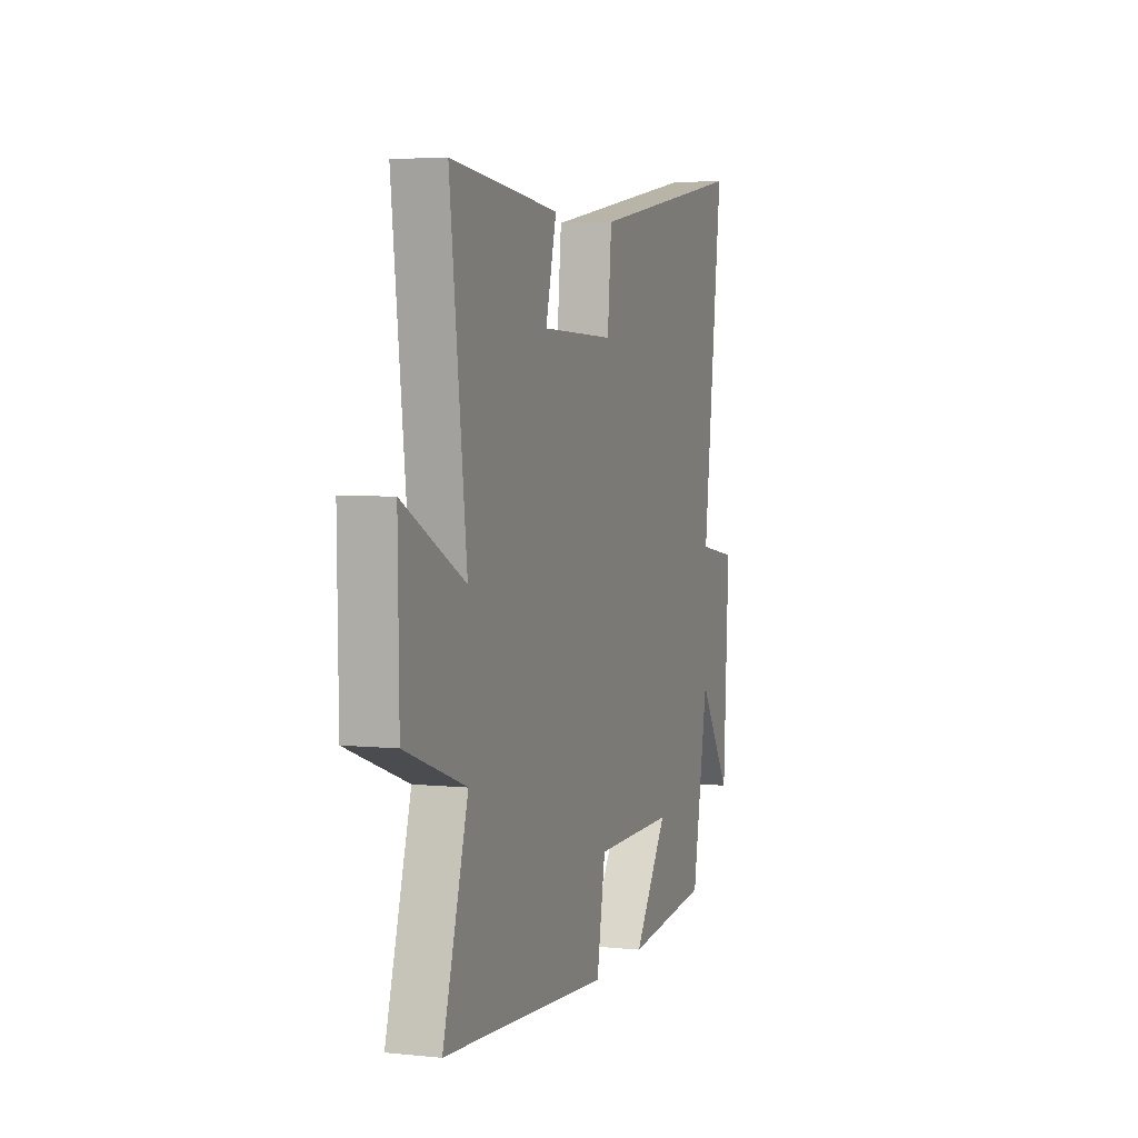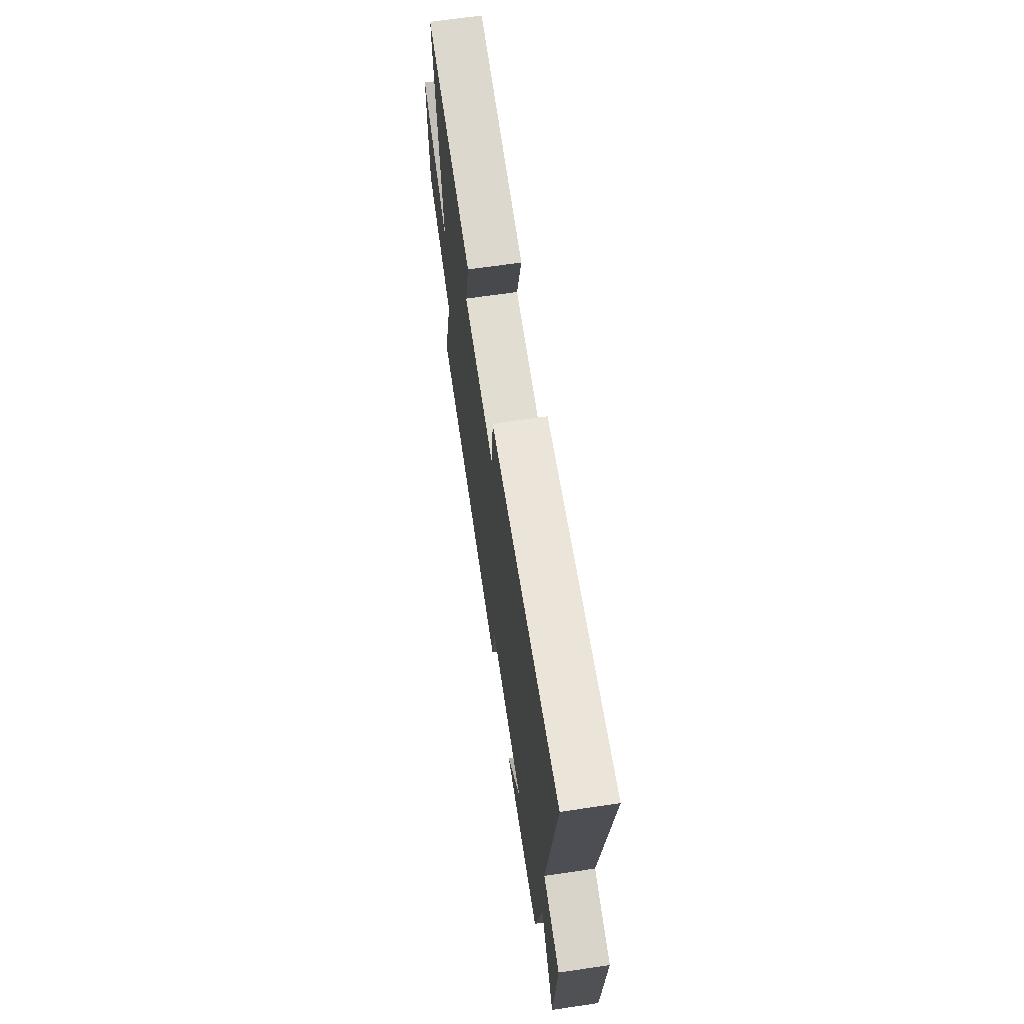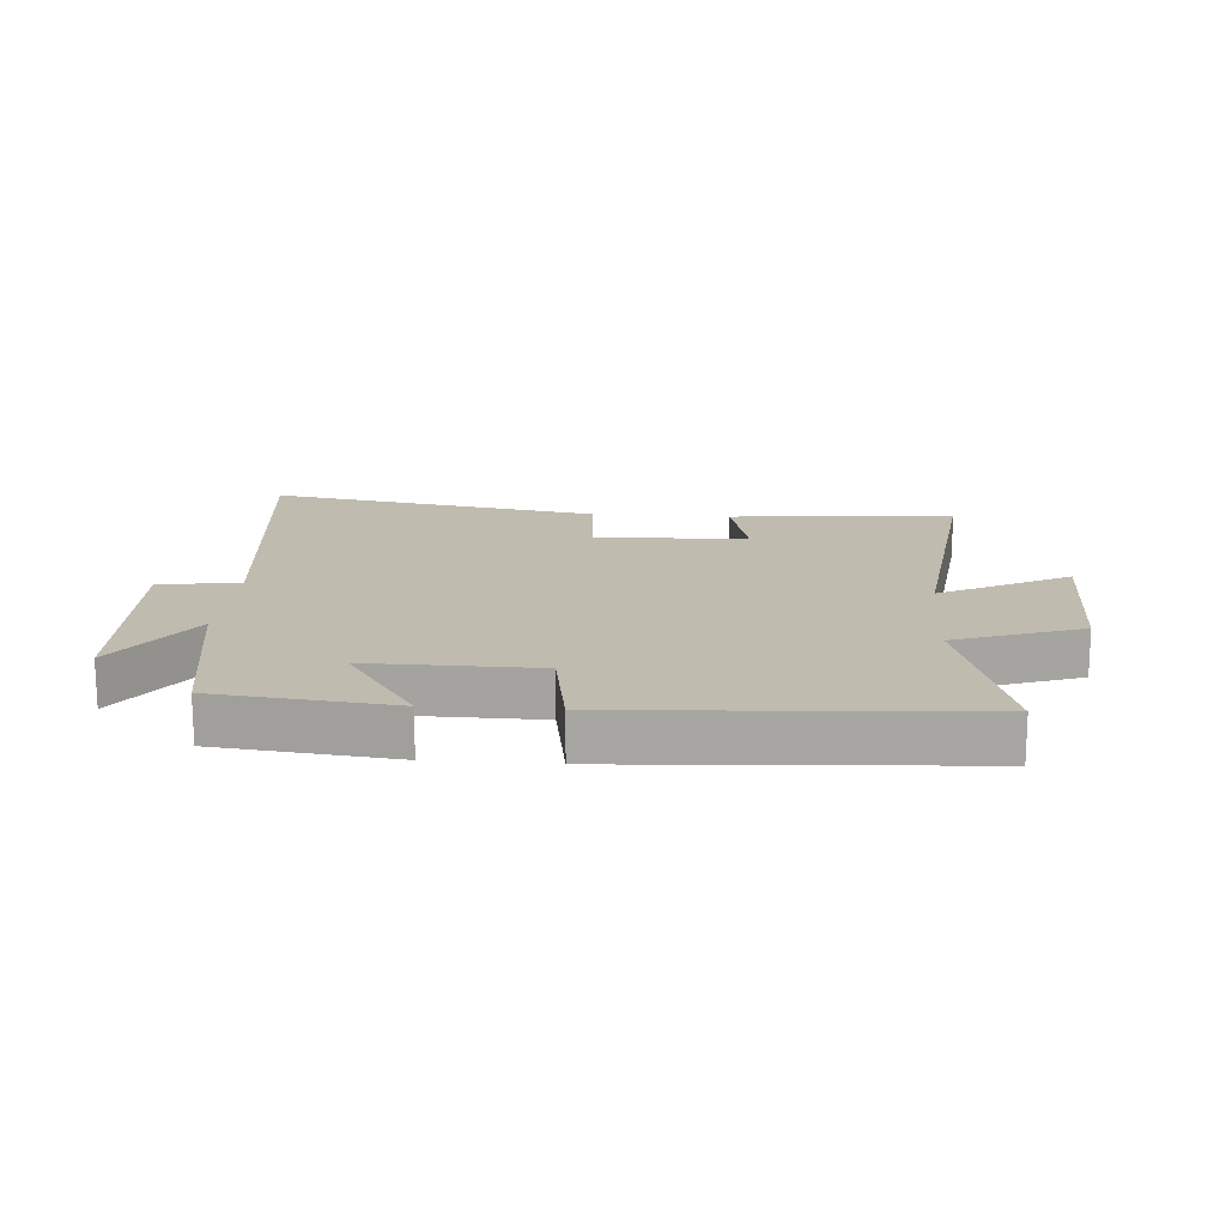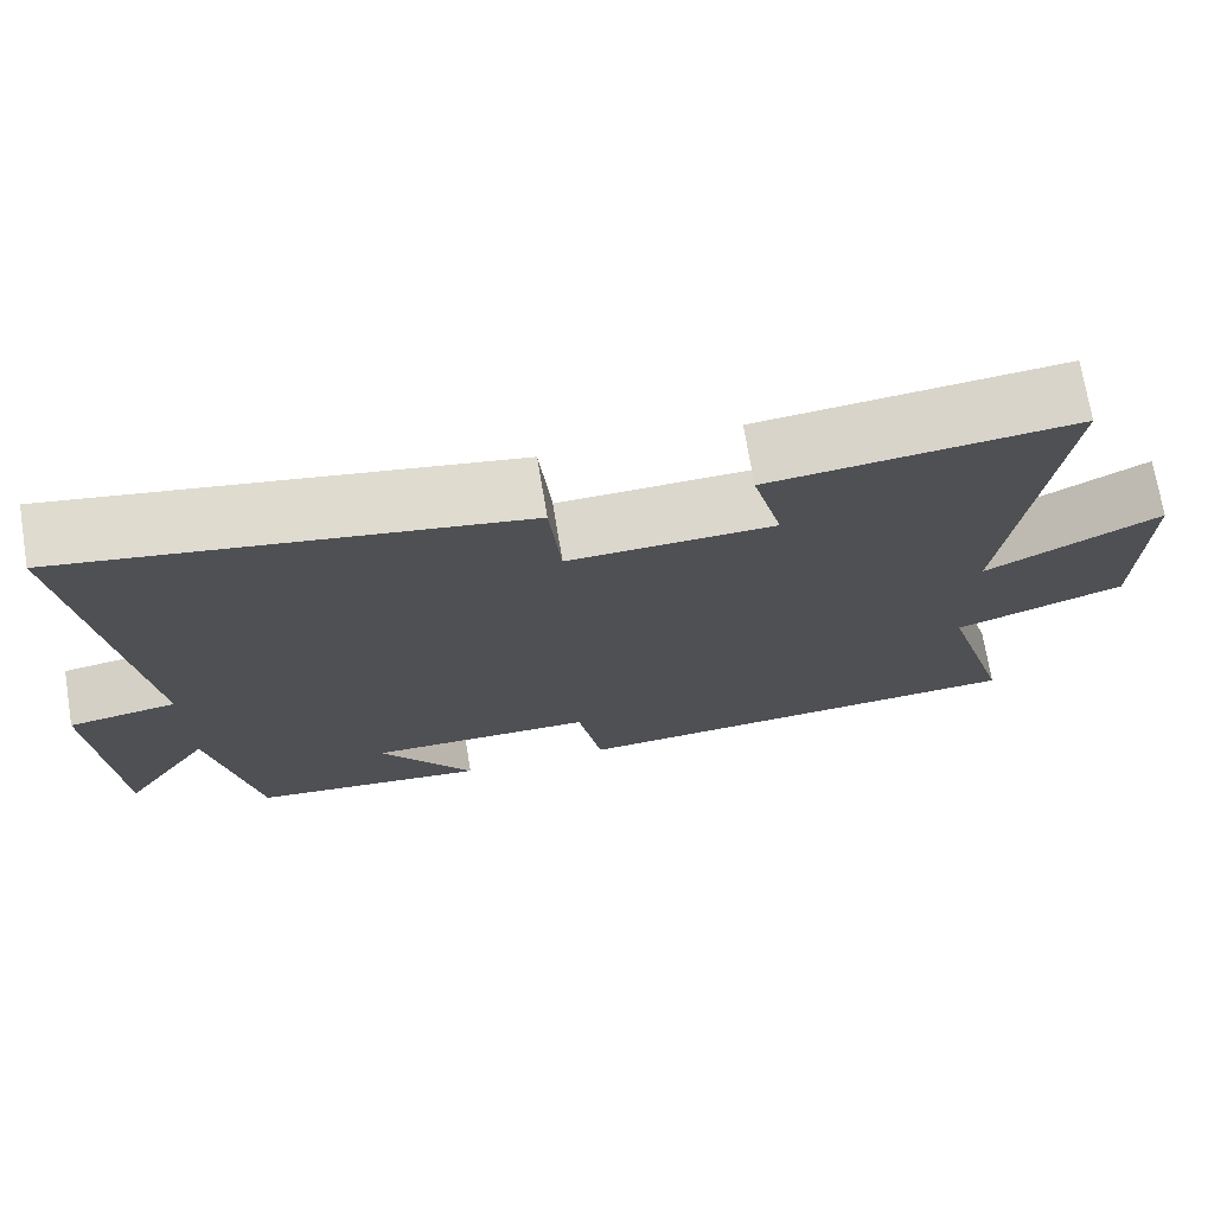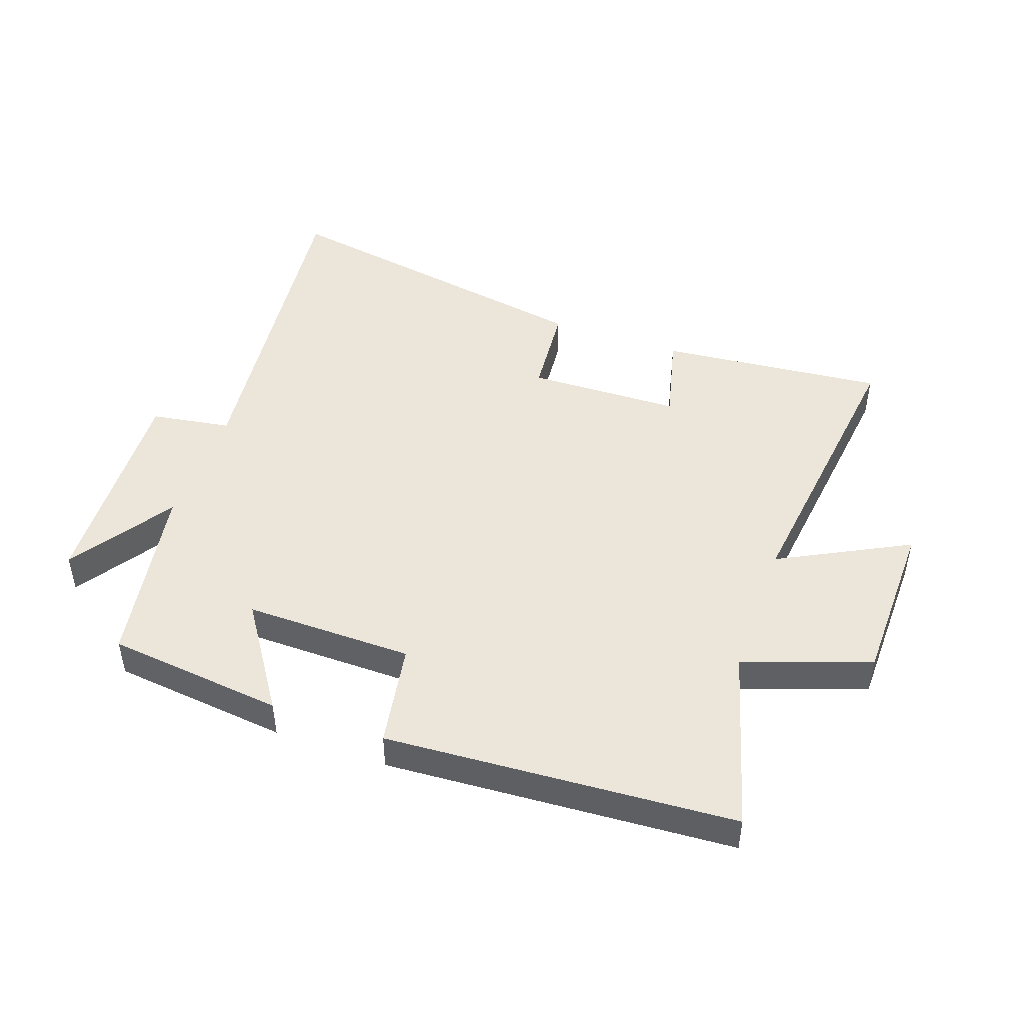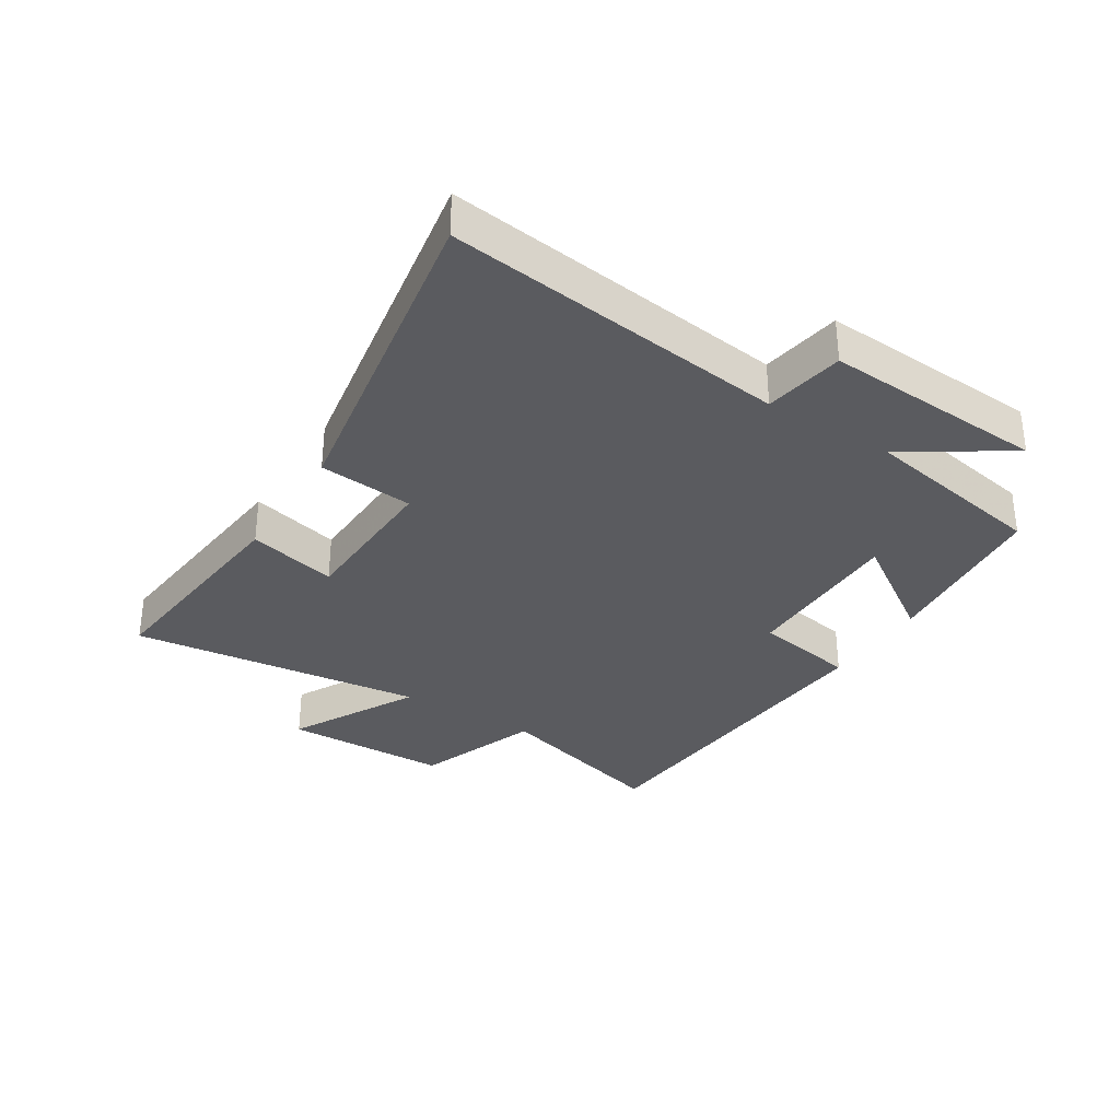
<metadata>
{"format":"obj","ext":"obj","renderer":"f3d","projection":"perspective","resolution":1024,"background":"white","views":[{"elev":4.3,"azim":-71.3,"up":"+Z"},{"elev":66.7,"azim":81.6,"up":"+Z"},{"elev":16.2,"azim":-175.5,"up":"+Y"},{"elev":72.2,"azim":170.6,"up":"+Z"},{"elev":46.9,"azim":-160.3,"up":"+Y"},{"elev":-32.9,"azim":57.7,"up":"+Y"}]}
</metadata>
<code>
v 0.446 0.07 -0.47
v 0.162 0.07 -0.5
v 0.275 0.07 -0.332
v 0.005 0.07 -0.334
v -0.024 0.07 -0.5
v -0.584 0.07 -0.462
v -0.5 0.07 -0.17
v -0.703 0.07 -0.097
v -0.707 0.07 0.171
v -0.5 0.07 0.062
v -0.556 0.07 0.537
v -0.193 0.07 0.5
v -0.229 0.07 0.356
v 0.017 0.07 0.348
v 0.031 0.07 0.5
v 0.567 0.07 0.592
v 0.5 0.07 0.042
v 0.629 0.07 0.021
v 0.609 0.07 -0.337
v 0.5 0.07 -0.17
v 0.446 0 -0.47
v 0.162 0 -0.5
v 0.275 0 -0.332
v 0.005 0 -0.334
v -0.024 0 -0.5
v -0.584 0 -0.462
v -0.5 0 -0.17
v -0.703 0 -0.097
v -0.707 0 0.171
v -0.5 0 0.062
v -0.556 0 0.537
v -0.193 0 0.5
v -0.229 0 0.356
v 0.017 0 0.348
v 0.031 0 0.5
v 0.567 0 0.592
v 0.5 0 0.042
v 0.629 0 0.021
v 0.609 0 -0.337
v 0.5 0 -0.17
f 17 18 19 20
f 17 20 1
f 14 15 16 17
f 13 14 17 1
f 10 11 12 13
f 7 8 9 10
f 7 10 13
f 4 5 6 7
f 3 4 7 13
f 1 2 3
f 1 3 13
f 40 39 38 37
f 21 40 37
f 37 36 35 34
f 21 37 34 33
f 33 32 31 30
f 30 29 28 27
f 33 30 27
f 27 26 25 24
f 33 27 24 23
f 23 22 21
f 33 23 21
f 1 21 22 2
f 2 22 23 3
f 3 23 24 4
f 4 24 25 5
f 5 25 26 6
f 6 26 27 7
f 7 27 28 8
f 8 28 29 9
f 9 29 30 10
f 10 30 31 11
f 11 31 32 12
f 12 32 33 13
f 13 33 34 14
f 14 34 35 15
f 15 35 36 16
f 16 36 37 17
f 17 37 38 18
f 18 38 39 19
f 19 39 40 20
f 20 40 21 1

</code>
